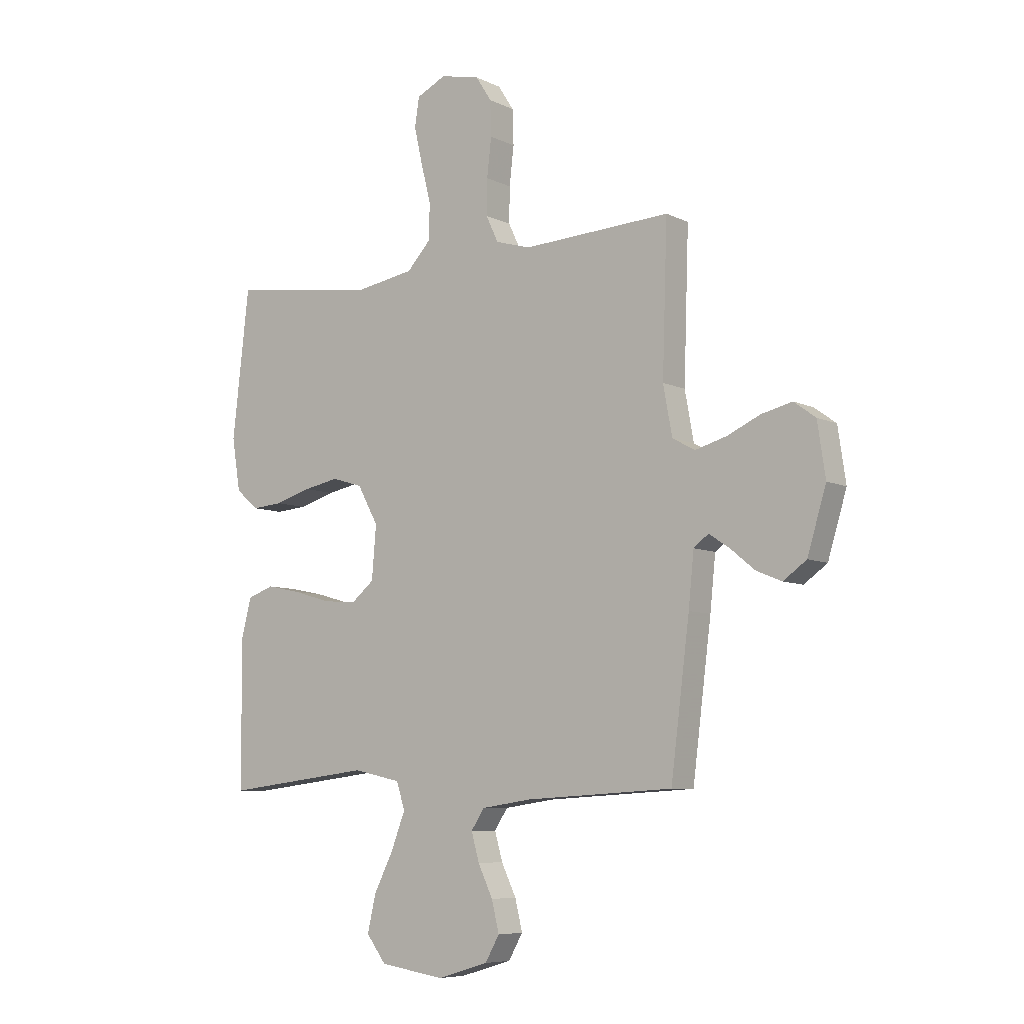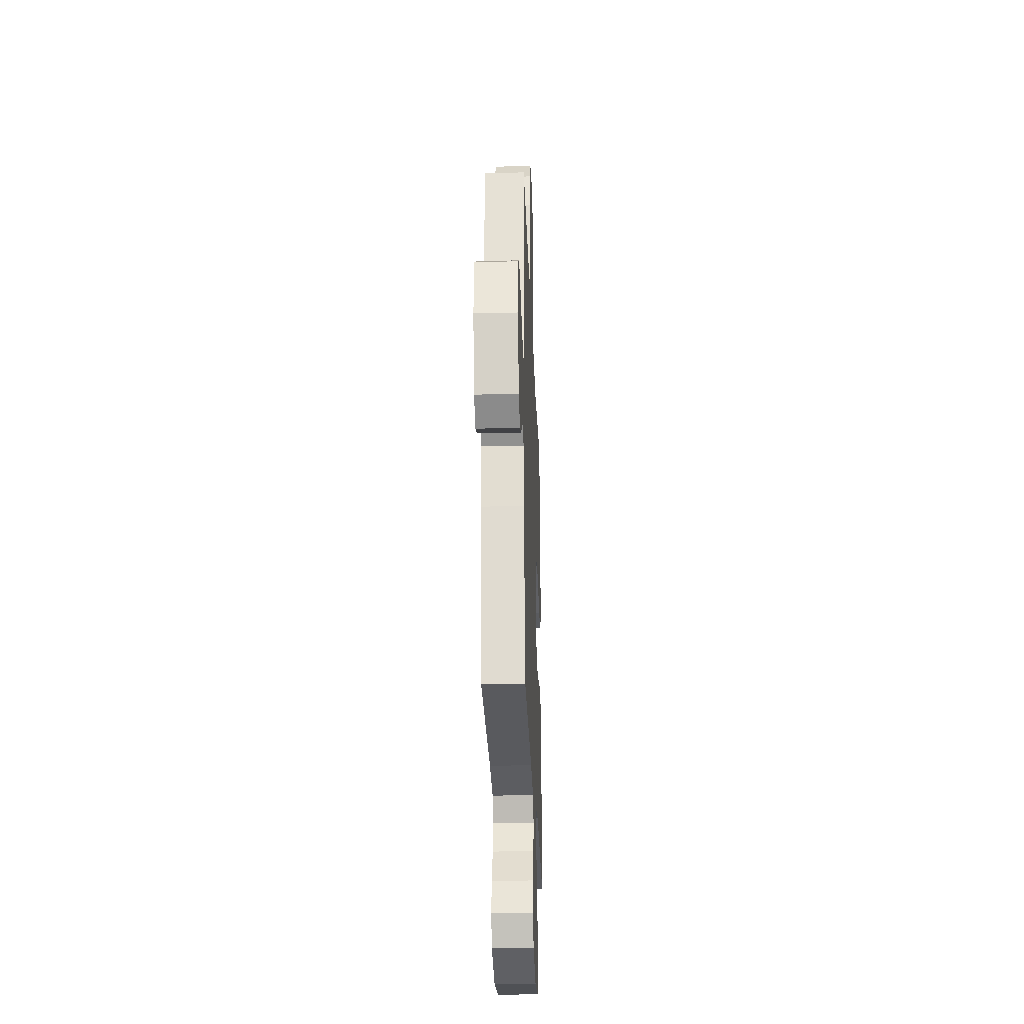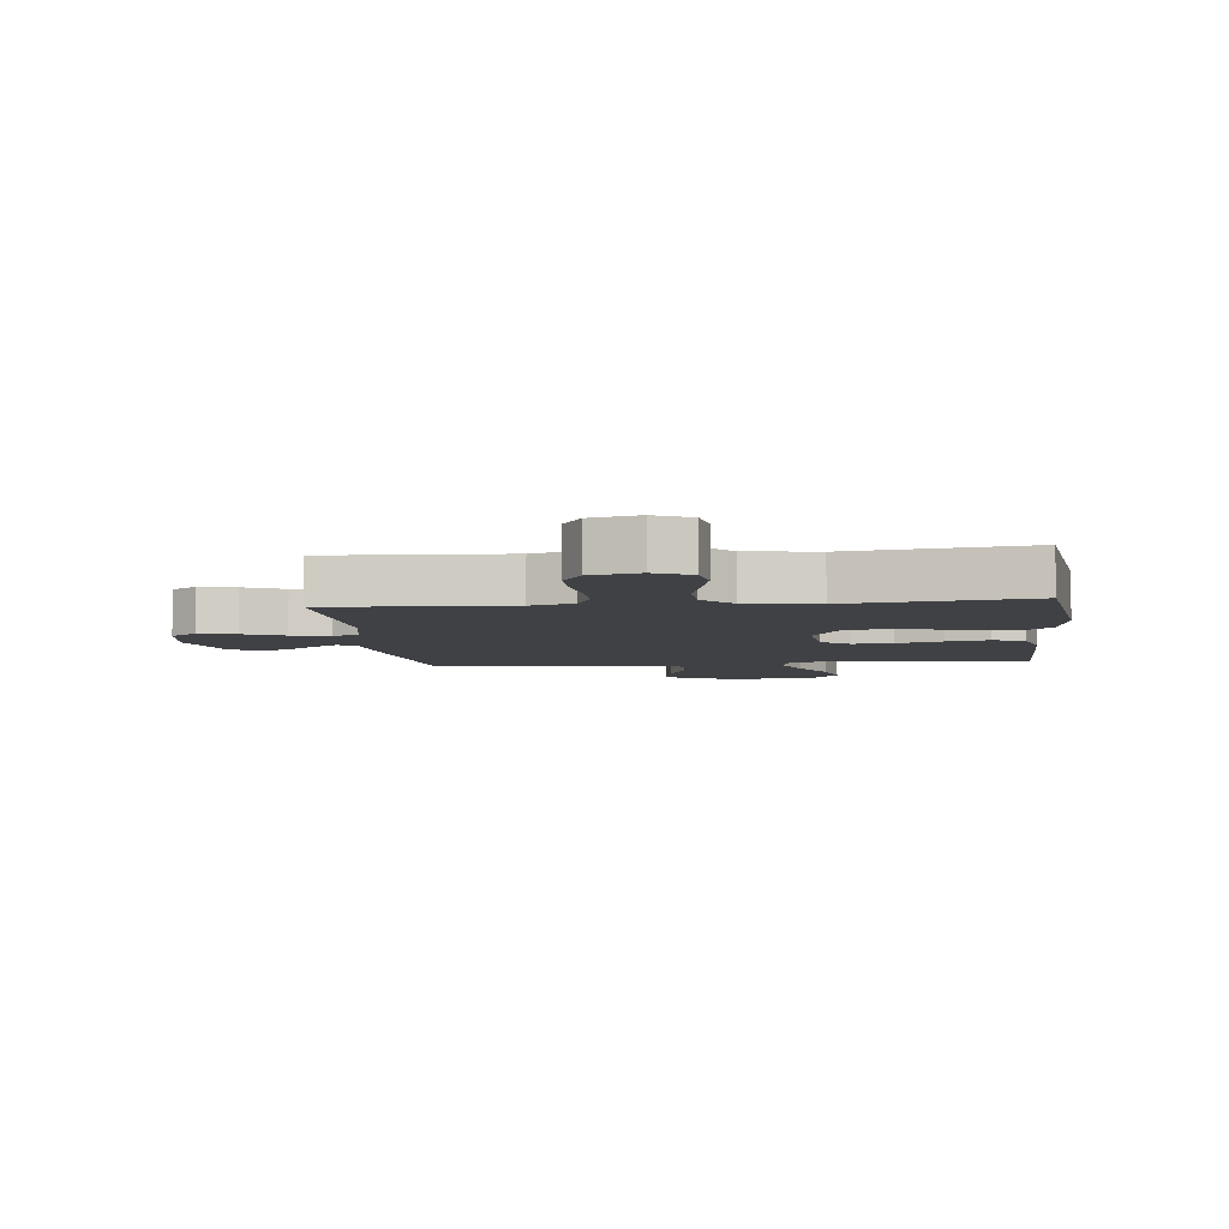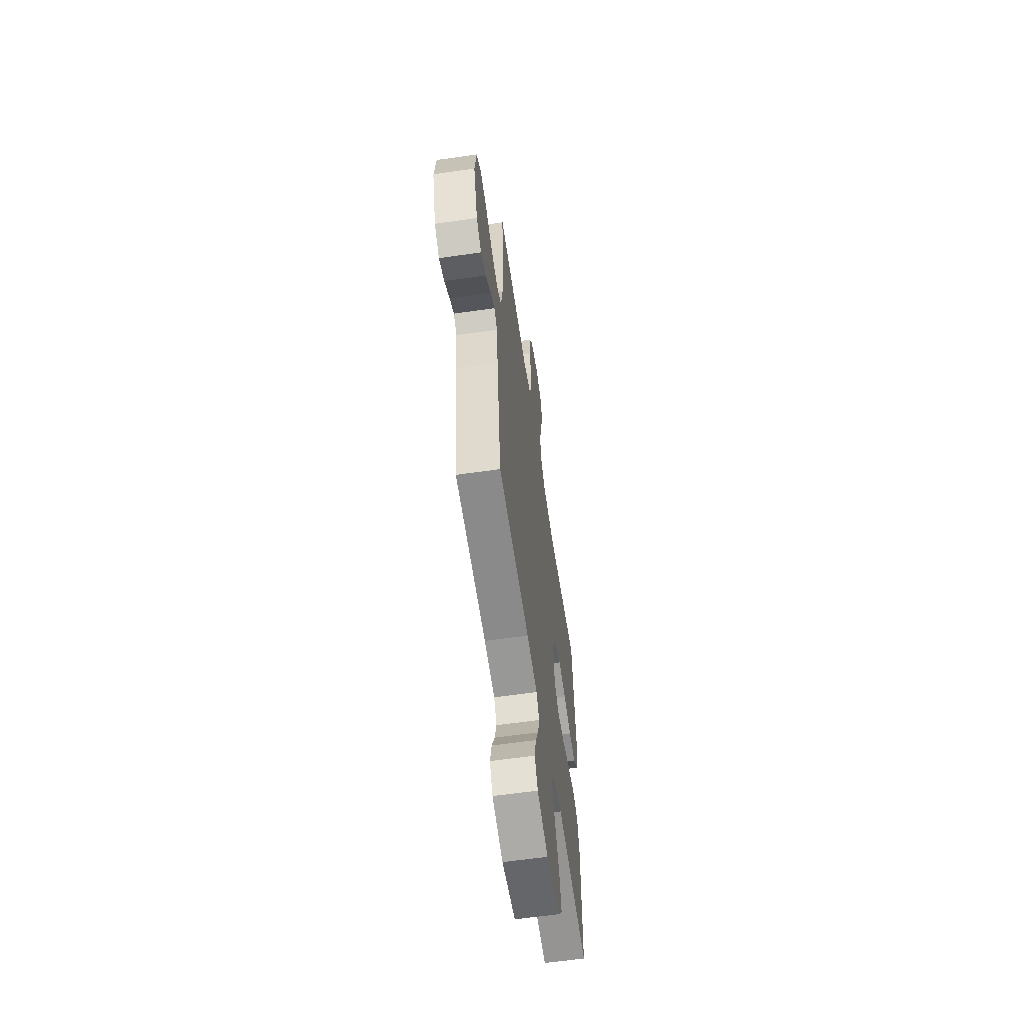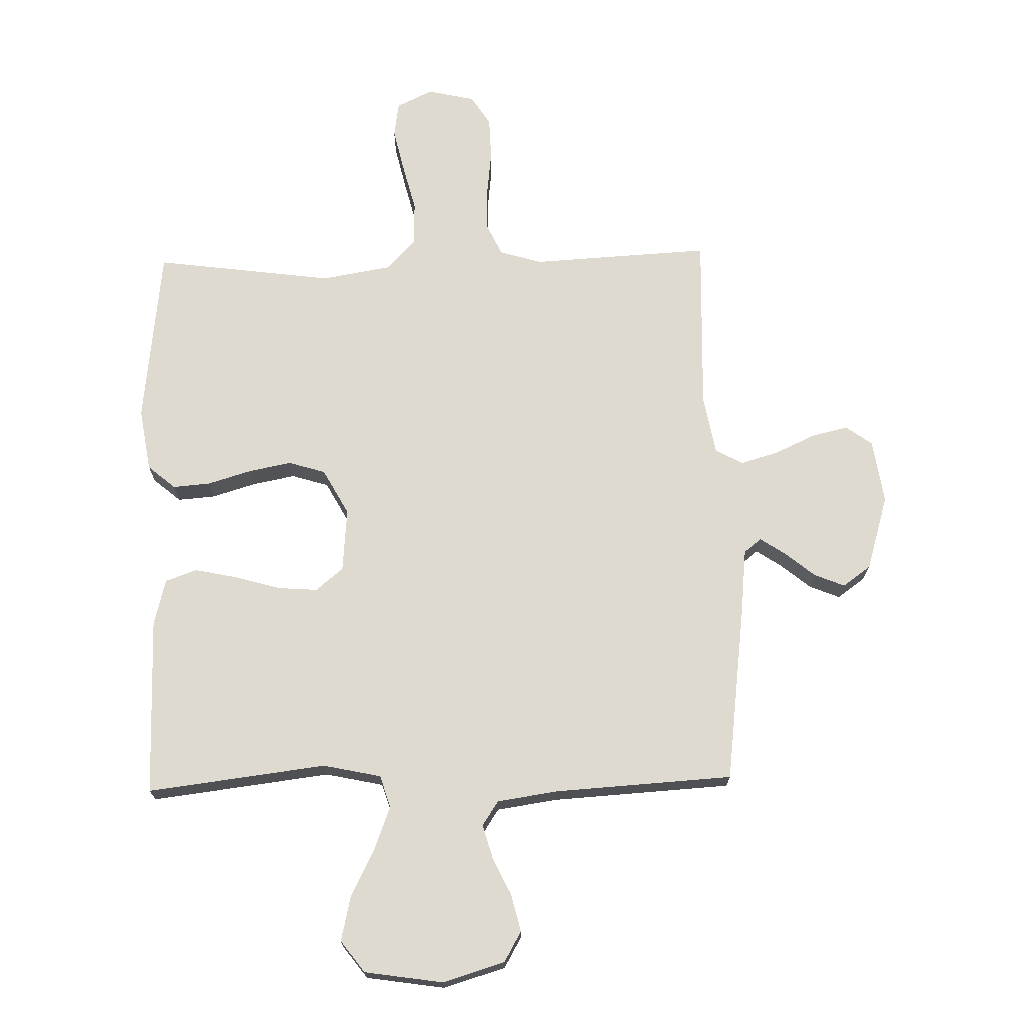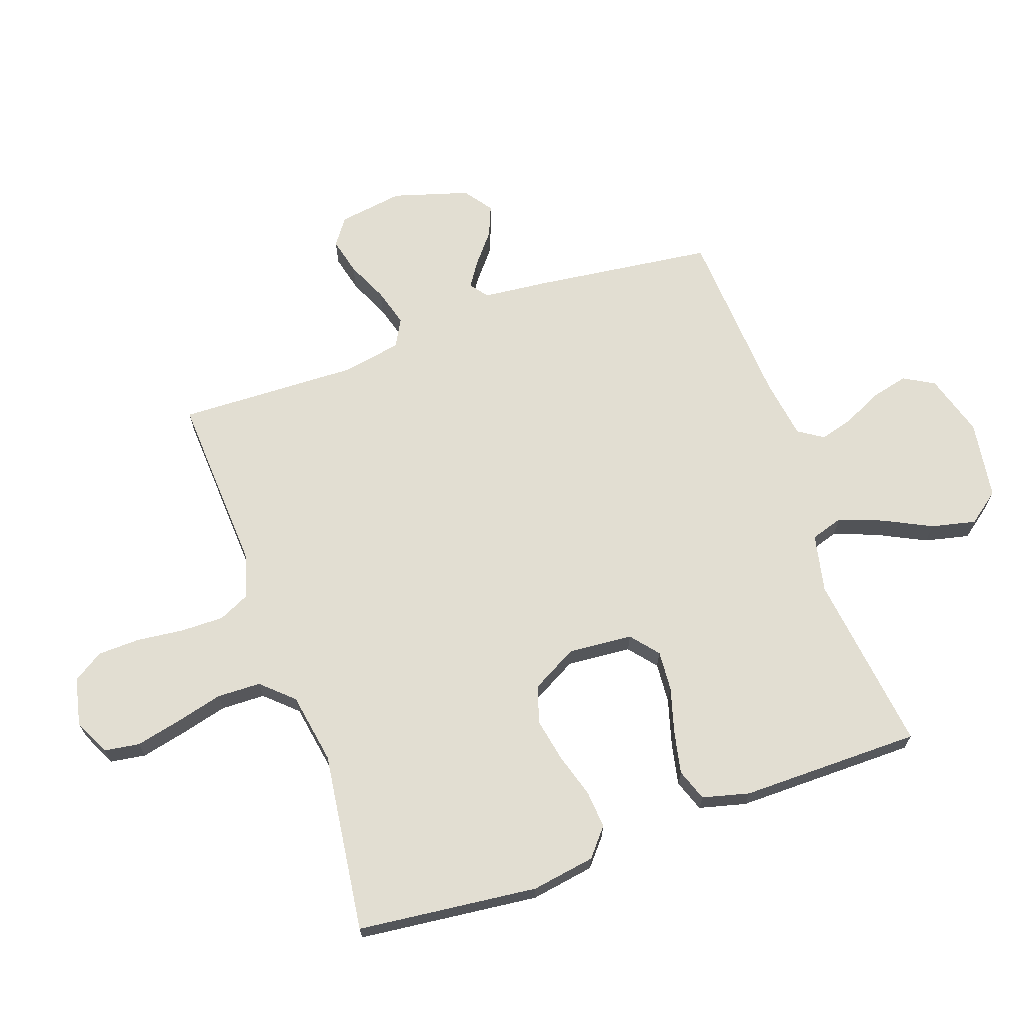
<metadata>
{"format":"obj","ext":"obj","renderer":"f3d","projection":"perspective","resolution":1024,"background":"white","views":[{"elev":-7.3,"azim":-143.3,"up":"+Z"},{"elev":-28.2,"azim":-87.8,"up":"+Z"},{"elev":-5.7,"azim":6.6,"up":"+Y"},{"elev":-60.3,"azim":-81.6,"up":"+Z"},{"elev":71.0,"azim":178.6,"up":"+Y"},{"elev":68.0,"azim":70.5,"up":"+Y"}]}
</metadata>
<code>
v -0.5 0.07 -0.5
v -0.538 0.07 -0.2
v -0.549 0.07 -0.093
v -0.579 0.07 -0.07
v -0.621 0.07 -0.098
v -0.671 0.07 -0.139
v -0.722 0.07 -0.16
v -0.769 0.07 -0.126
v -0.807 0.07 0
v -0.791 0.07 0.108
v -0.747 0.07 0.14
v -0.685 0.07 0.125
v -0.617 0.07 0.094
v -0.554 0.07 0.076
v -0.508 0.07 0.101
v -0.49 0.07 0.2
v -0.5 0.07 0.5
v -0.2 0.07 0.484
v -0.129 0.07 0.505
v -0.104 0.07 0.558
v -0.105 0.07 0.63
v -0.114 0.07 0.708
v -0.112 0.07 0.779
v -0.08 0.07 0.829
v 0 0.07 0.847
v 0.06 0.07 0.818
v 0.069 0.07 0.759
v 0.052 0.07 0.684
v 0.032 0.07 0.605
v 0.034 0.07 0.532
v 0.082 0.07 0.48
v 0.2 0.07 0.46
v 0.5 0.07 0.5
v 0.534 0.07 0.2
v 0.517 0.07 0.094
v 0.471 0.07 0.055
v 0.408 0.07 0.06
v 0.335 0.07 0.082
v 0.263 0.07 0.096
v 0.201 0.07 0.077
v 0.159 0.07 0
v 0.168 0.07 -0.107
v 0.214 0.07 -0.145
v 0.281 0.07 -0.14
v 0.357 0.07 -0.118
v 0.428 0.07 -0.103
v 0.481 0.07 -0.122
v 0.501 0.07 -0.2
v 0.5 0.07 -0.5
v 0.2 0.07 -0.463
v 0.103 0.07 -0.484
v 0.086 0.07 -0.538
v 0.114 0.07 -0.611
v 0.154 0.07 -0.691
v 0.171 0.07 -0.765
v 0.131 0.07 -0.818
v 0 0.07 -0.838
v -0.104 0.07 -0.807
v -0.133 0.07 -0.756
v -0.118 0.07 -0.694
v -0.088 0.07 -0.631
v -0.072 0.07 -0.574
v -0.099 0.07 -0.533
v -0.2 0.07 -0.518
v -0.5 0 -0.5
v -0.538 0 -0.2
v -0.549 0 -0.093
v -0.579 0 -0.07
v -0.621 0 -0.098
v -0.671 0 -0.139
v -0.722 0 -0.16
v -0.769 0 -0.126
v -0.807 0 0
v -0.791 0 0.108
v -0.747 0 0.14
v -0.685 0 0.125
v -0.617 0 0.094
v -0.554 0 0.076
v -0.508 0 0.101
v -0.49 0 0.2
v -0.5 0 0.5
v -0.2 0 0.484
v -0.129 0 0.505
v -0.104 0 0.558
v -0.105 0 0.63
v -0.114 0 0.708
v -0.112 0 0.779
v -0.08 0 0.829
v 0 0 0.847
v 0.06 0 0.818
v 0.069 0 0.759
v 0.052 0 0.684
v 0.032 0 0.605
v 0.034 0 0.532
v 0.082 0 0.48
v 0.2 0 0.46
v 0.5 0 0.5
v 0.534 0 0.2
v 0.517 0 0.094
v 0.471 0 0.055
v 0.408 0 0.06
v 0.335 0 0.082
v 0.263 0 0.096
v 0.201 0 0.077
v 0.159 0 0
v 0.168 0 -0.107
v 0.214 0 -0.145
v 0.281 0 -0.14
v 0.357 0 -0.118
v 0.428 0 -0.103
v 0.481 0 -0.122
v 0.501 0 -0.2
v 0.5 0 -0.5
v 0.2 0 -0.463
v 0.103 0 -0.484
v 0.086 0 -0.538
v 0.114 0 -0.611
v 0.154 0 -0.691
v 0.171 0 -0.765
v 0.131 0 -0.818
v 0 0 -0.838
v -0.104 0 -0.807
v -0.133 0 -0.756
v -0.118 0 -0.694
v -0.088 0 -0.631
v -0.072 0 -0.574
v -0.099 0 -0.533
v -0.2 0 -0.518
f 58 59 60 61
f 58 61 62
f 57 58 62
f 56 57 62
f 53 54 55 56
f 52 53 56 62
f 51 52 62 63
f 47 48 49 50
f 47 50 51
f 44 45 46 47
f 44 47 51 63
f 35 36 37 38
f 35 38 39
f 32 33 34 35
f 31 32 35 39
f 30 31 39 40
f 26 27 28 29
f 24 25 26 29
f 24 29 30
f 21 22 23 24
f 20 21 24 30
f 19 20 30 40
f 16 17 18
f 15 16 18 19
f 10 11 12 13
f 10 13 14
f 9 10 14
f 8 9 14
f 5 6 7 8
f 4 5 8 14
f 3 4 14 15
f 64 1 2 3
f 43 44 63 64
f 42 43 64 3
f 41 42 3 15
f 15 19 40 41
f 125 124 123 122
f 126 125 122
f 126 122 121
f 126 121 120
f 120 119 118 117
f 126 120 117 116
f 127 126 116 115
f 114 113 112 111
f 115 114 111
f 111 110 109 108
f 127 115 111 108
f 102 101 100 99
f 103 102 99
f 99 98 97 96
f 103 99 96 95
f 104 103 95 94
f 93 92 91 90
f 93 90 89 88
f 94 93 88
f 88 87 86 85
f 94 88 85 84
f 104 94 84 83
f 82 81 80
f 83 82 80 79
f 77 76 75 74
f 78 77 74
f 78 74 73
f 78 73 72
f 72 71 70 69
f 78 72 69 68
f 79 78 68 67
f 67 66 65 128
f 128 127 108 107
f 67 128 107 106
f 79 67 106 105
f 105 104 83 79
f 1 65 66 2
f 2 66 67 3
f 3 67 68 4
f 4 68 69 5
f 5 69 70 6
f 6 70 71 7
f 7 71 72 8
f 8 72 73 9
f 9 73 74 10
f 10 74 75 11
f 11 75 76 12
f 12 76 77 13
f 13 77 78 14
f 14 78 79 15
f 15 79 80 16
f 16 80 81 17
f 17 81 82 18
f 18 82 83 19
f 19 83 84 20
f 20 84 85 21
f 21 85 86 22
f 22 86 87 23
f 23 87 88 24
f 24 88 89 25
f 25 89 90 26
f 26 90 91 27
f 27 91 92 28
f 28 92 93 29
f 29 93 94 30
f 30 94 95 31
f 31 95 96 32
f 32 96 97 33
f 33 97 98 34
f 34 98 99 35
f 35 99 100 36
f 36 100 101 37
f 37 101 102 38
f 38 102 103 39
f 39 103 104 40
f 40 104 105 41
f 41 105 106 42
f 42 106 107 43
f 43 107 108 44
f 44 108 109 45
f 45 109 110 46
f 46 110 111 47
f 47 111 112 48
f 48 112 113 49
f 49 113 114 50
f 50 114 115 51
f 51 115 116 52
f 52 116 117 53
f 53 117 118 54
f 54 118 119 55
f 55 119 120 56
f 56 120 121 57
f 57 121 122 58
f 58 122 123 59
f 59 123 124 60
f 60 124 125 61
f 61 125 126 62
f 62 126 127 63
f 63 127 128 64
f 64 128 65 1

</code>
